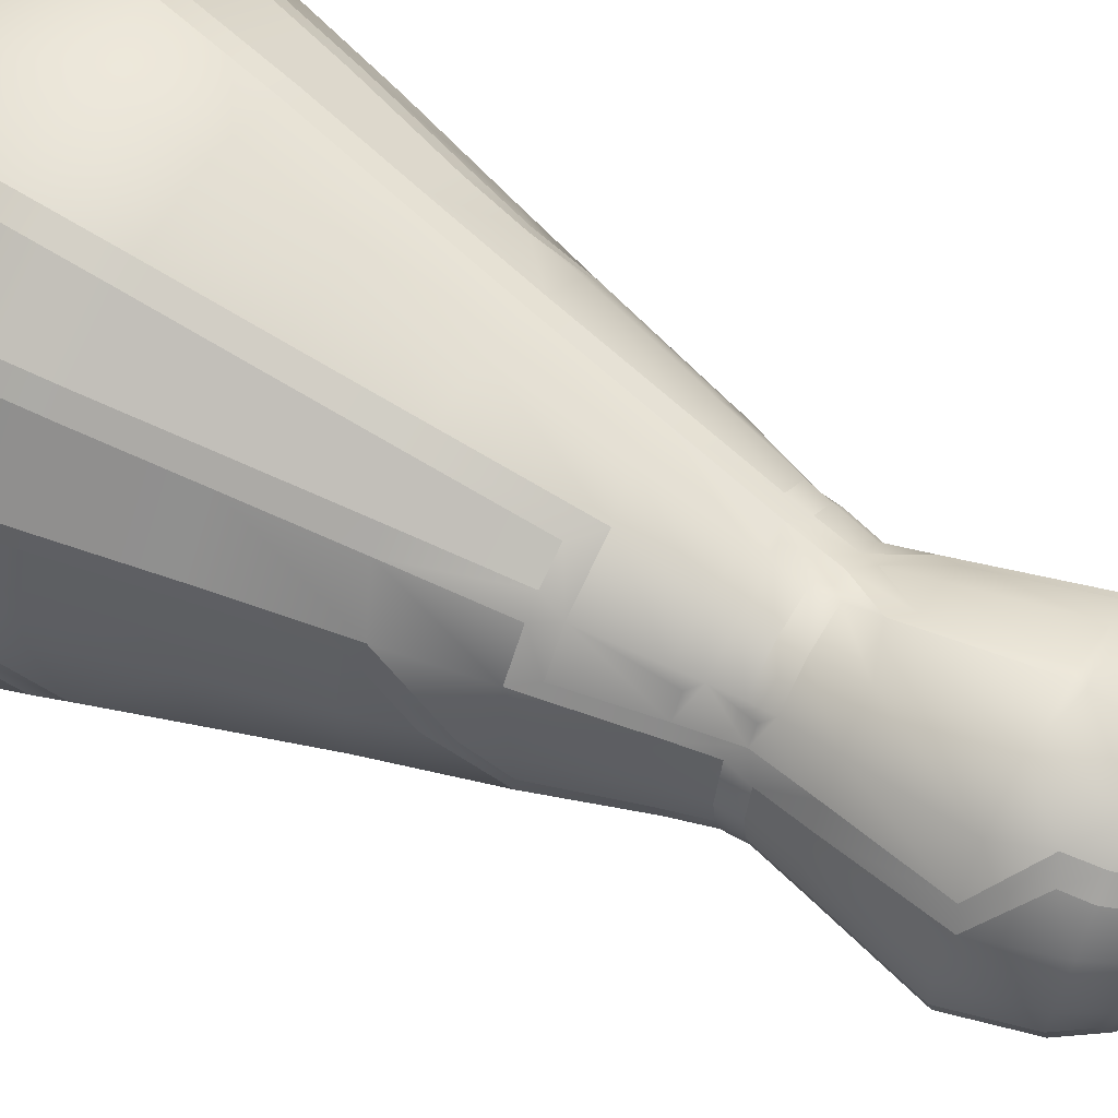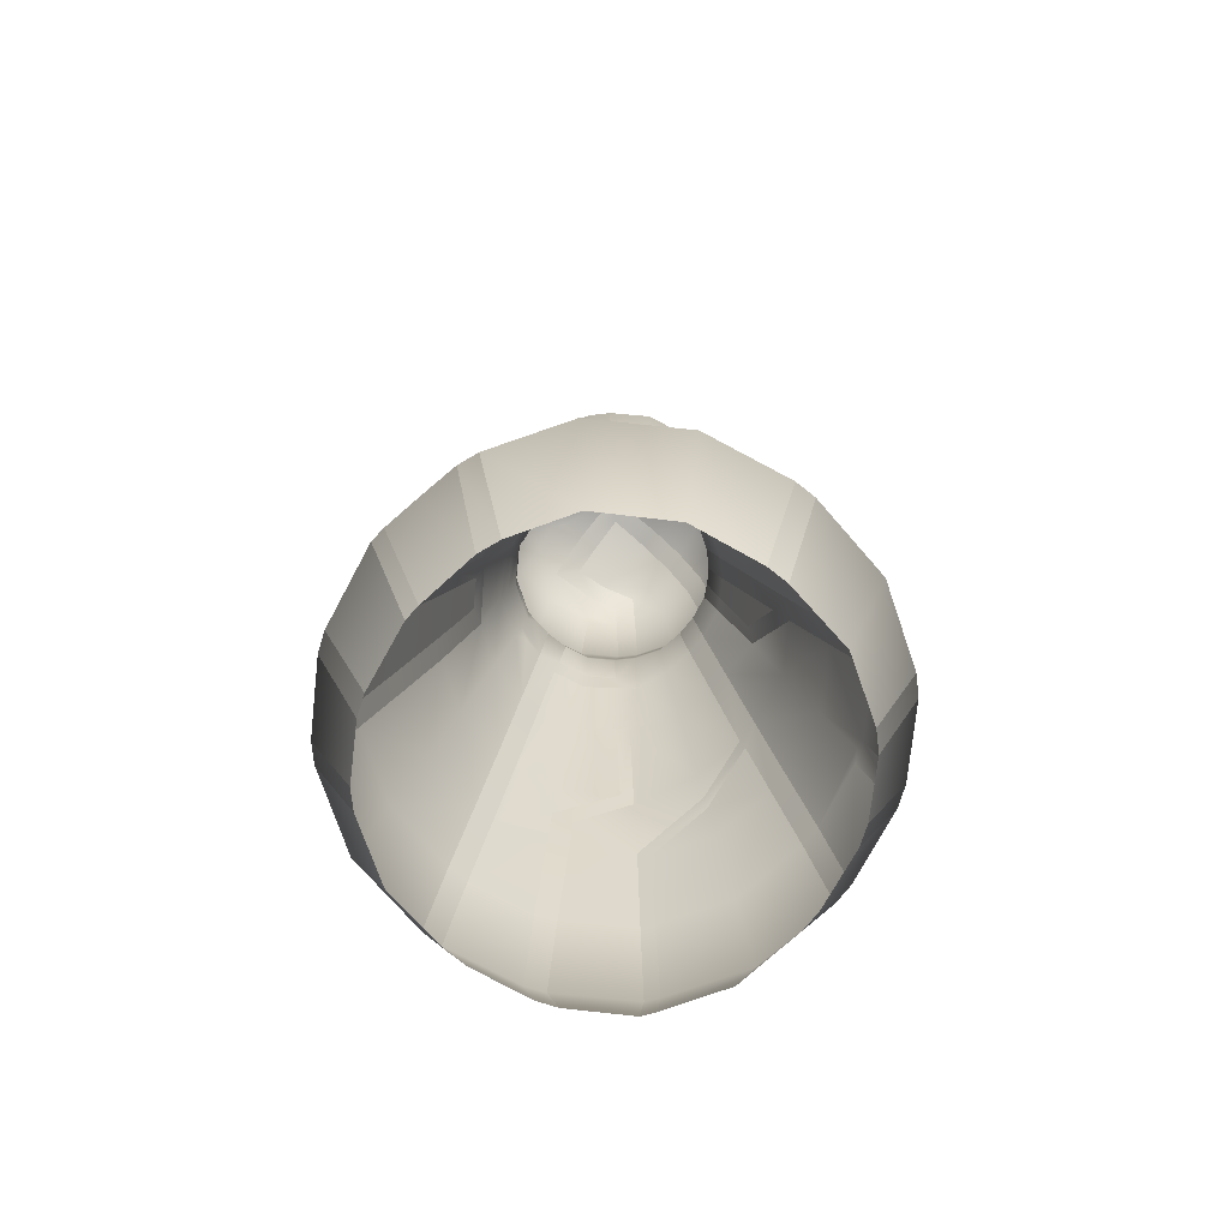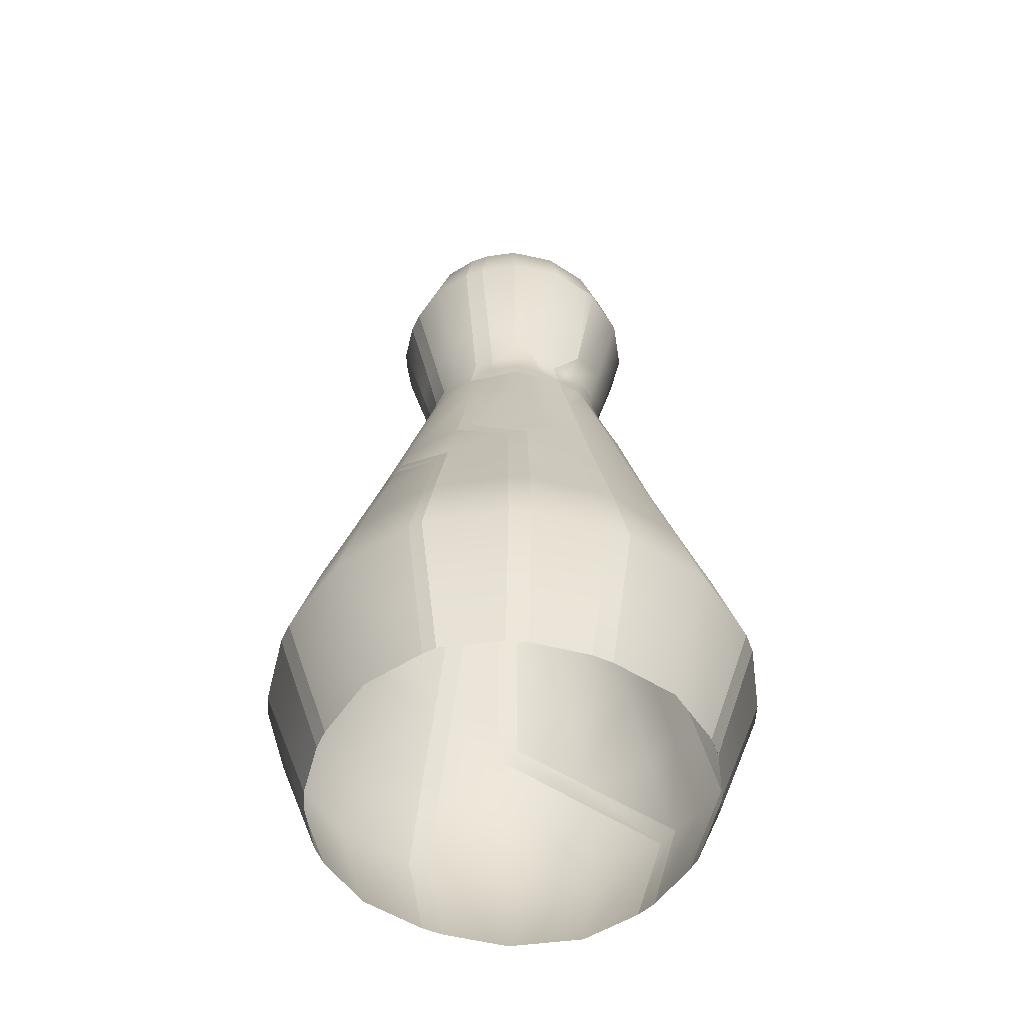
<metadata>
{"format":"obj","ext":"obj","renderer":"f3d","projection":"perspective","resolution":1024,"background":"white","views":[{"elev":57.1,"azim":121.2,"up":"+Z"},{"elev":-75.2,"azim":116.6,"up":"+Y"},{"elev":-54.0,"azim":-49.3,"up":"+Y"}]}
</metadata>
<code>
o Куб.003_Куб.005
v 0.08767 0.1553 -0.03389
v 0.01666 0.4333 0.0453
v -0.01735 0.4333 -0.04826
v 0.1133 0.06437 -0.04333
v 0.0175 0.4397 -0.0399
v 0.03792 0.4397 0.01628
v 0.02238 0.3872 0.06103
v 0.02749 0.388 -0.06144
v -0.02818 0.388 0.05848
v -0.003931 0.1553 0.09167
v -0.09323 0.1553 -0.004783
v -0.06282 0.1553 -0.07031
v 0.003245 0.1553 -0.09463
v 0.09226 0.00096 -0.03557
v 0.09255 0.1553 0.001822
v -0.03535 0.3137 0.03049
v -0.04758 0.3137 -0.00317
v 0.001491 0.3137 -0.04885
v 0.07462 0.201 -0.02908
v 0.001661 0.4375 0.04363
v -0.04534 0.4375 0.000671
v -0.02774 0.4375 -0.03724
v -0.002346 0.4375 -0.04659
v 0.03541 0.4375 -0.02907
v 0.04466 0.4375 -0.003632
v 0.01818 0.3396 0.04948
v 0.01963 0.4192 0.05347
v -0.004717 0.06423 0.1185
v -0.12 0.06423 -0.005488
v 0.004032 0.06423 -0.1215
v 0.08849 0.06423 -0.08226
v 0.002146 0.2509 -0.06643
v 0.02223 0.3399 -0.0501
v 0.002179 0.3876 -0.06772
v 0.0234 0.4216 -0.05263
v 0.04863 0.3876 -0.04615
v -0.002831 0.2509 0.06347
v -0.04835 0.2509 0.04234
v 0.06442 0.2509 0.000809
v -0.06511 0.2509 -0.00377
v 0.02122 0.4504 0.008531
v 0.00971 0.4504 -0.02314
v -0.02292 0.3399 0.04714
v -0.02409 0.4216 0.04967
v 0.06571 0.3876 0.000838
v 0.05059 0.4216 0.02217
v 0.04406 0.3876 0.04748
v -0.06639 0.3876 -0.003799
v -0.003359 0.000859 0.09575
v -0.004465 0.1103 0.1056
v -0.09728 0.000858 -0.004205
v -0.1071 0.1103 -0.005275
v 0.002697 0.000858 -0.0987
v 0.003779 0.1103 -0.1086
v 0.07879 0.1103 -0.07373
v 0.07198 0.000859 -0.06653
v 0.1064 0.1103 0.002314
v 0.001695 0.2918 -0.05461
v 0.03942 0.3397 -0.03784
v 0.001767 0.3397 -0.05532
v 0.00124 0.4205 -0.0588
v 0.04242 0.4205 -0.03968
v -0.05897 0.201 0.05203
v -0.003384 0.201 0.07784
v 0.07876 0.201 0.001318
v 0.05264 0.2918 0.000395
v -0.05353 0.201 -0.0601
v -0.07944 0.201 -0.004279
v -0.05332 0.2918 -0.003356
v -0.01122 0.4461 -0.03141
v -0.03022 0.4461 0.009522
v 0.02954 0.4461 -0.01248
v -0.001926 0.4205 0.05584
v 0.03579 0.3397 0.03827
v 0.05334 0.3397 0.000465
v 0.05682 0.4205 -7.5e-05
v -0.05403 0.3397 -0.003426
v -0.0575 0.4205 -0.002886
v -0.03831 0.4205 -0.04424
v 0.06014 0.4082 0.000267
v 0.08801 0.1553 0.01963
v 0.1133 0.06417 0.02551
v 0.09139 0.0008 0.01996
v 0.1012 0.1102 0.02278
v 0.07488 0.201 0.01648
v 0.03608 0.1553 0.08388
v 0.02657 0.1553 0.08739
v -0.08704 0.1599 0.03044
v -0.08916 0.1553 0.02503
v -0.03687 0.1553 -0.08678
v -0.02548 0.1725 -0.08544
v -0.02688 0.1553 -0.0904
v 0.01641 0.3087 0.04461
v 0.01639 0.3188 0.04455
v -0.04234 0.3137 0.01939
v -0.04581 0.3137 0.00984
v 0.04285 0.3188 -0.0228
v 0.04632 0.3188 -0.01326
v 0.04648 0.3087 -0.01249
v 0.04292 0.3087 -0.02281
v -0.02102 0.3137 -0.04353
v -0.01151 0.3137 -0.04703
v -0.04591 0.4299 0.0206
v -0.04642 0.4348 0.01015
v 0.04573 0.4348 -0.01311
v 0.04234 0.4348 -0.0225
v 0.04541 0.06435 0.1095
v 0.0359 0.06435 0.113
v -0.03432 0.1552 0.08397
v -0.04365 0.155 0.07974
v -0.1147 0.06435 0.03466
v -0.1133 0.06437 0.04147
v -0.08543 0.1552 -0.03535
v -0.08113 0.1552 -0.04462
v -0.03631 0.06435 -0.116
v -0.04617 0.06436 -0.1125
v 0.03371 0.1552 -0.08691
v 0.04293 0.1552 -0.08263
v 0.08485 0.1552 0.032
v 0.08285 0.1552 0.03829
v -0.01499 0.3137 0.04264
v -0.02093 0.3206 0.04286
v -0.02489 0.3137 0.03796
v -0.04431 0.3137 -0.01599
v -0.03995 0.3137 -0.02549
v 0.02429 0.3086 -0.04246
v 0.01532 0.3182 -0.04647
v 0.04468 0.3188 0.0138
v 0.03912 0.3137 0.02273
v 0.04365 0.3086 0.01815
v -0.02707 0.2509 -0.06017
v -0.01756 0.2509 -0.06367
v 0.06186 0.2509 -0.01802
v 0.05982 0.2491 -0.02881
v 0.02688 0.2459 0.05858
v 0.01696 0.2556 0.06034
v -0.06176 0.2509 0.02085
v -0.05846 0.2509 0.0263
v -0.06036 0.2559 0.02062
v -0.01477 0.4351 0.04132
v -0.02069 0.4417 0.0302
v -0.03594 0.4391 -0.02366
v -0.04029 0.4391 -0.01426
v -0.02746 0.3873 -0.06124
v -0.01795 0.3873 -0.06474
v 0.06281 0.3873 -0.01933
v 0.05933 0.3873 -0.02887
v -0.0635 0.3873 0.01634
v -0.06002 0.3873 0.02591
v -0.05476 0.06412 0.1036
v -0.04546 0.06412 0.1079
v -0.105 0.06412 -0.05571
v -0.1093 0.06412 -0.04644
v 0.05407 0.06412 -0.1066
v 0.04484 0.06412 -0.1109
v 0.1061 0.06411 0.0502
v 0.1087 0.06412 0.04318
v 0.02188 0.2509 -0.06142
v 0.0311 0.2509 -0.05714
v -0.02244 0.2509 0.05849
v -0.03179 0.2509 0.05418
v 0.05364 0.2559 0.02944
v 0.05938 0.2459 0.02625
v -0.06016 0.2509 -0.02315
v -0.05575 0.2509 -0.03283
v -0.006995 0.4544 0.001031
v 0.00555 0.4552 -0.003649
v 0.05992 0.3904 0.02133
v 0.05612 0.388 0.03075
v -0.06135 0.388 -0.02401
v -0.05702 0.388 -0.03342
v 0.03772 0.000946 0.0884
v 0.02824 0.000946 0.09189
v 0.04088 0.1103 0.09706
v 0.03136 0.1103 0.1006
v -0.06497 0.1553 0.06439
v -0.07194 0.1553 0.05699
v -0.1023 0.1103 0.03
v -0.1011 0.1103 0.03649
v -0.09213 0.000955 0.03383
v -0.0936 0.000943 0.02692
v -0.03173 0.1103 -0.1036
v -0.04165 0.1103 -0.09997
v -0.03845 0.000945 -0.0913
v -0.02863 0.000944 -0.09487
v 0.07125 0.1553 -0.05996
v 0.06429 0.1553 -0.06735
v 0.09915 0.1163 -0.03761
v 0.1025 0.1042 -0.03936
v 0.06515 0.1553 0.06311
v 0.05775 0.1553 0.07012
v -0.002224 0.3086 0.04722
v -0.002231 0.3188 0.04715
v -0.007184 0.3137 0.04462
v -0.03308 0.3137 -0.03513
v -0.02766 0.3137 -0.03931
v 0.03558 0.3188 -0.03431
v 0.0384 0.3087 -0.02997
v 0.03143 0.3086 -0.03736
v 0.04815 0.3188 0.000259
v 0.04822 0.3086 0.000252
v 0.03228 0.3188 0.03444
v 0.03232 0.3086 0.0345
v 0.03445 0.3137 0.02929
v -0.03215 0.201 -0.07369
v -0.02994 0.222 -0.06806
v -0.02251 0.201 -0.07727
v -0.023 0.2918 -0.04898
v -0.01349 0.2918 -0.05248
v 0.05068 0.2918 -0.01401
v 0.0471 0.2918 -0.02435
v 0.03133 0.201 0.07081
v 0.02182 0.201 0.07431
v 0.01844 0.2868 0.05017
v 0.01748 0.2969 0.04755
v -0.05271 0.2863 0.01281
v -0.04653 0.2969 0.02093
v -0.07697 0.1952 0.02674
v -0.07202 0.201 0.03134
v -0.03453 0.4398 0.02167
v -0.03783 0.4333 0.02872
v 0.0236 0.4361 0.03794
v 0.02974 0.4381 0.02983
v -0.02325 0.3396 -0.04966
v -0.01374 0.3396 -0.05316
v -0.01516 0.4195 -0.057
v -0.02463 0.4195 -0.05351
v -0.01938 0.4237 -0.05386
v 0.05513 0.4193 -0.01649
v 0.05162 0.4195 -0.02601
v 0.05124 0.3396 -0.01508
v 0.04777 0.3396 -0.02461
v -0.05576 0.4195 0.01351
v -0.0523 0.4195 0.02304
v -0.05193 0.3396 0.01209
v -0.04846 0.3396 0.02164
v -0.04946 0.1102 0.09224
v -0.04017 0.1102 0.09654
v -0.09196 0.06425 0.07493
v -0.08495 0.06422 0.08229
v -0.03561 0.000756 0.08677
v -0.04492 0.000756 0.08246
v -0.09366 0.1102 -0.05043
v -0.09796 0.1102 -0.04117
v -0.07626 0.06425 -0.0931
v -0.08362 0.06422 -0.08605
v -0.08821 0.000755 -0.03663
v -0.0839 0.000755 -0.04592
v 0.04877 0.1102 -0.09521
v 0.03955 0.1102 -0.09949
v 0.03501 0.000756 -0.08971
v 0.04426 0.000756 -0.08541
v 0.1186 0.06425 -0.003262
v 0.1176 0.06628 0.007061
v 0.095 0.1102 0.04463
v 0.09736 0.1102 0.03788
v 0.07558 0.06425 0.09014
v 0.08293 0.06422 0.08309
v 0.08763 0.000757 0.03339
v 0.08492 0.000747 0.04049
v 0.0279 0.201 -0.0744
v 0.03713 0.201 -0.07012
v 0.02614 0.2918 -0.04646
v 0.01692 0.2918 -0.05074
v 0.04345 0.2509 -0.04831
v 0.05042 0.2509 -0.04092
v -0.02849 0.201 0.07146
v -0.03781 0.201 0.06716
v -0.02673 0.2968 0.04198
v -0.02744 0.2868 0.04481
v -0.01745 0.2918 0.04782
v 0.07241 0.201 0.02613
v 0.06946 0.207 0.03093
v 0.04431 0.2918 0.02511
v 0.04759 0.2918 0.02017
v 0.0398 0.2459 0.05037
v 0.04719 0.2459 0.04335
v 0.04224 0.2559 0.04544
v -0.07495 0.1938 -0.03049
v -0.07312 0.201 -0.02902
v -0.06868 0.201 -0.03883
v -0.04512 0.2918 -0.0279
v -0.0495 0.2918 -0.01832
v -0.03939 0.2509 -0.05234
v -0.04558 0.2422 -0.05133
v -0.02382 0.4494 -0.006667
v -0.0195 0.4494 -0.01598
v -0.005672 0.4494 0.02204
v -0.01487 0.4494 0.01777
v -0.008267 0.3877 0.06342
v -0.002591 0.3876 0.06471
v -0.002721 0.3927 0.06339
v -0.04485 0.3877 0.04642
v -0.04964 0.3876 0.04266
v 0.04937 0.3398 0.01597
v 0.0449 0.3398 0.02547
v -0.0501 0.3398 -0.01874
v -0.04575 0.3398 -0.02819
v -0.04836 0.4214 -0.02942
v -0.05271 0.4214 -0.02001
v -0.04027 0.3875 -0.05323
v -0.046 0.3877 -0.04869
v -0.04376 0.3927 -0.04949
v -0.08223 0.1103 0.06639
v -0.07526 0.1102 0.07378
v -0.06836 0.000842 0.0665
v -0.07548 0.000872 0.05925
v -0.06778 0.1103 -0.08338
v -0.07517 0.1102 -0.07636
v -0.07112 0.1152 -0.07946
v -0.06791 0.000842 -0.06947
v -0.06066 0.000872 -0.07663
v 0.09594 0.000875 -0.004519
v 0.09522 0.000843 0.006262
v 0.06709 0.1103 0.08042
v 0.07448 0.1102 0.0734
v 0.06725 0.000843 0.06652
v 0.06 0.000873 0.07368
v 0.05407 0.201 -0.058
v 0.06105 0.201 -0.05062
v 0.002784 0.1939 -0.08297
v 0.002609 0.2091 -0.07847
v 0.03472 0.2918 -0.04033
v 0.04168 0.2918 -0.03295
v -0.002436 0.2868 0.0531
v -0.002334 0.2968 0.05032
v -0.007388 0.2918 0.05038
v -0.03863 0.2968 0.03347
v -0.04068 0.2868 0.03534
v 0.05586 0.201 0.0529
v 0.04847 0.201 0.05992
v 0.0344 0.2968 0.0368
v 0.03625 0.2868 0.03885
v 0.03829 0.2918 0.03356
v -0.03655 0.2918 -0.03993
v -0.03149 0.2918 -0.04359
v 0.008225 0.4439 0.0324
v 0.01295 0.4471 0.02395
v 0.005814 0.4471 0.02658
v -0.03862 0.3316 0.03351
v -0.03558 0.3398 0.0381
v -0.007865 0.3398 0.05097
v -0.002372 0.3321 0.05047
v -0.04355 0.4205 0.03606
v -0.03855 0.4208 0.03982
v -0.04139 0.4247 0.03412
v 0.04054 0.4208 0.03698
v 0.03327 0.4202 0.04423
v -0.03765 0.3397 -0.03958
v -0.03202 0.3397 -0.04407
v 0.06884 0.2355 0.000966
v 0.07191 0.2248 0.001075
v 0.07472 0.1401 -0.06312
v 0.07271 0.1329 -0.06963
v 0.03622 0.4063 0.0466
v 0.04278 0.4097 0.03912
v -0.08462 0.1839 -0.004469
v -0.08716 0.1754 -0.004561
v 0.02383 0.2347 -0.06562
v 0.03331 0.2326 -0.06189
v 0.02546 0.2212 -0.06914
v -0.05995 0.1814 0.05958
v -0.0669 0.1779 0.05238
f 257 315 174 107
f 29 52 244 153
f 173 108 28 49
f 86 191 331 212
f 362 110 268 63
f 150 237 305 240
f 242 150 240 306
f 50 10 109 238
f 178 89 11 52
f 181 111 29 51
f 49 28 151 241
f 239 304 179 112
f 113 11 358 279
f 30 54 250 155
f 307 239 112 180
f 357 88 218 68
f 12 114 281 67
f 152 243 309 246
f 248 152 246 311
f 52 11 113 244
f 182 92 13 54
f 185 115 30 53
f 51 29 153 247
f 245 308 183 116
f 117 13 321 261
f 82 84 256 157
f 312 245 116 184
f 322 91 207
f 187 118 262 319
f 154 249 55 31
f 252 154 31 56
f 354 189 55
f 54 13 117 250
f 53 30 155 251
f 56 31 4 14
f 254 57 84 82
f 359 322 32 158
f 205 67 285
f 55 189 4 31
f 190 120 273 330
f 156 255 316 258
f 260 156 258 317
f 84 81 119 256
f 175 87 10 50
f 109 10 64 267
f 83 82 157 259
f 108 175 50 28
f 188 1 15 57
f 119 81 85 272
f 267 64 37 160
f 134 266 324 211
f 118 187 354 55 249
f 193 94 26 343
f 131 284 336 208
f 272 85 65 352
f 265 159 263 323
f 322 207 132 32
f 208 336 196 101
f 197 127 33 59
f 351 133 39
f 319 262 360 159 265
f 264 58 18 127
f 200 98 231 75
f 66 210 99 201
f 128 200 75 295
f 59 33 8 36
f 147 36 62 230
f 323 263 126 199
f 234 344 346 221 103
f 144 301 303 79 227
f 33 60 34 8
f 8 34 61 35
f 60 225 145 34
f 80 229 76
f 35 61 23 5
f 75 231 146 45
f 36 8 35 62
f 62 35 5 24
f 318 257 107 172
f 304 177 88 179
f 111 178 52 29
f 351 39 163 273
f 139 138 38 329 216
f 237 110 176 305
f 88 177 363 218
f 136 278 333 214
f 160 37 325 327 271
f 38 161 270 329
f 64 213 136 37
f 94 202 74 26
f 341 122 43
f 68 218 137 40
f 63 268 161 38
f 271 327 326 192 194 121
f 17 96 235 77
f 10 87 213 64
f 343 121 194 193
f 280 68 40 164
f 37 136 214 325
f 81 15 65 85
f 15 1 19 65
f 212 331 276 135
f 280 357 68
f 278 162 274 334 333
f 19 320 266 134
f 211 324 198 100
f 202 204 129 296 74
f 40 137 139 216 69
f 330 273 163 277
f 275 66 201 130
f 95 16 340 236
f 308 310 12 90 183
f 115 182 54 30
f 286 71 289 166
f 219 362 63
f 243 114 12 310 309
f 90 12 67 205
f 44 73 20 140
f 164 40 69 283
f 285 165 282 335
f 219 63 38 138
f 217 328 16 95
f 195 125 298 349
f 39 133 210 66
f 67 281 165 285
f 283 69 17 124
f 18 102 225 60
f 3 22 70 23
f 224 350 301 144
f 295 75 45 168
f 23 70 42 5
f 79 299 142 22
f 78 233 104 21
f 300 78 21 143
f 167 288 339 338 41
f 42 167 41 72
f 346 345 44 140 221
f 228 227 79 22 3
f 27 348 222 2
f 5 42 72 24
f 70 287 167 42
f 72 41 6 25
f 76 229 105 25
f 69 216 96 17
f 122 342 43
f 27 355 348
f 149 294 344 234
f 124 17 77 297
f 326 215 93 192
f 9 290 292 73 44
f 343 26 7 291
f 293 9 44 345
f 43 342 290 9
f 73 27 2 20
f 288 140 20 337 339
f 77 235 148 48
f 341 43 9 293
f 71 220 141 289
f 21 104 220 71
f 215 332 203 93
f 284 131 206
f 47 169 355
f 26 74 47 7
f 332 334 274 129 204 203
f 101 196 350 224
f 48 148 233 78
f 168 45 80
f 356 168 46 347
f 232 59 36 147
f 230 62 24 106
f 46 76 25 6
f 80 76 46 168
f 41 338 223 6
f 337 20 2 222
f 58 209 102 18
f 127 18 60 33
f 186 1 188 353
f 34 145 226 61
f 335 282 125 195
f 97 197 59 232
f 28 50 238 151
f 170 48 78 300
f 303 302 171 299 79
f 236 340 294 149
f 24 72 25 105 106
f 143 21 71 286
f 45 146 229 80
f 349 298 171 302
f 22 142 287 70
f 61 226 228 3 23
f 254 188 57
f 1 186 320 19
f 65 19 134 352
f 163 39 66 275
f 74 296 169 47
f 7 47 355 27
f 297 77 48 170
f 14 4 253 313
f 11 89 358
f 292 291 7 27 73
f 32 132 209 58
f 158 32 58 264
f 13 92 321
f 347 46 6 223
f 176 110 362
f 16 123 340
f 328 269 123 16
f 255 120 190 316
f 314 254 82 83
f 57 15 81 84
f 261 321 361
f 4 189 253
f 315 191 86 174
f 90 91 92
f 97 98 99 100
f 121 122 123
f 128 129 130
f 137 138 139
f 192 193 194
f 197 198 199
f 202 203 204
f 205 206 207
f 226 227 228
f 269 270 271
f 276 277 278
f 279 280 281
f 290 291 292
f 301 302 303
f 308 309 310
f 325 326 327
f 332 333 334
f 337 338 339
f 344 345 346
f 359 360 361
f 172 107 108 173
f 107 174 175 108
f 174 86 87 175
f 89 178 179 88
f 178 111 112 179
f 111 181 180 112
f 92 182 183 90
f 182 115 116 183
f 115 185 184 116
f 94 193 192 93
f 127 197 199 126
f 197 97 100 198
f 98 200 201 99
f 200 128 130 201
f 202 94 93 203
f 90 205 207 91
f 206 131 132 207
f 131 208 209 132
f 208 101 102 209
f 99 210 211 100
f 210 133 134 211
f 86 212 213 87
f 212 135 136 213
f 96 216 217 95
f 137 218 219 138
f 141 220 221 140
f 220 104 103 221
f 101 224 225 102
f 224 144 145 225
f 144 227 226 145
f 105 229 230 106
f 229 146 147 230
f 146 231 232 147
f 231 98 97 232
f 104 233 234 103
f 233 148 149 234
f 148 235 236 149
f 235 96 95 236
f 110 237 238 109
f 237 150 151 238
f 241 151 150 242
f 114 243 244 113
f 243 152 153 244
f 247 153 152 248
f 118 249 250 117
f 249 154 155 250
f 251 155 154 252
f 120 255 256 119
f 255 156 157 256
f 259 157 156 260
f 117 261 262 118
f 359 158 159 360
f 126 263 264 127
f 263 159 158 264
f 109 267 268 110
f 267 160 161 268
f 123 269 271 121
f 270 161 160 271
f 119 272 273 120
f 129 274 275 130
f 274 162 163 275
f 135 276 278 136
f 277 163 162 278
f 113 279 281 114
f 280 164 165 281
f 125 282 283 124
f 282 165 164 283
f 143 286 287 142
f 286 166 167 287
f 140 288 289 141
f 288 167 166 289
f 128 295 296 129
f 295 168 169 296
f 124 297 298 125
f 297 170 171 298
f 142 299 300 143
f 299 171 170 300
f 177 304 305 176
f 240 305 304 239
f 239 307 306 240
f 246 309 308 245
f 245 312 311 246
f 254 314 313 253
f 191 315 316 190
f 258 316 315 257
f 257 318 317 258
f 187 319 320 186
f 266 320 319 265
f 265 323 324 266
f 198 324 323 199
f 215 326 325 214
f 269 328 329 270
f 216 329 328 217
f 190 330 331 191
f 276 331 330 277
f 214 333 332 215
f 285 335 336 284
f 196 336 335 195
f 223 338 337 222
f 294 340 341 293
f 290 342 343 291
f 293 345 344 294
f 356 347 348 355
f 222 348 347 223
f 195 349 350 196
f 301 350 349 302
f 189 354 353 188
f 186 353 354 187
f 352 134 133 351
f 272 352 351 273
f 168 356 355 169
f 358 89 88 357
f 279 358 357 280
f 205 285 284 206
f 261 361 360 262
f 322 359 361 321
f 91 322 321 92
f 176 362 363 177
f 362 219 218 363
f 122 341 340 123
f 121 343 342 122
f 253 189 188 254

</code>
